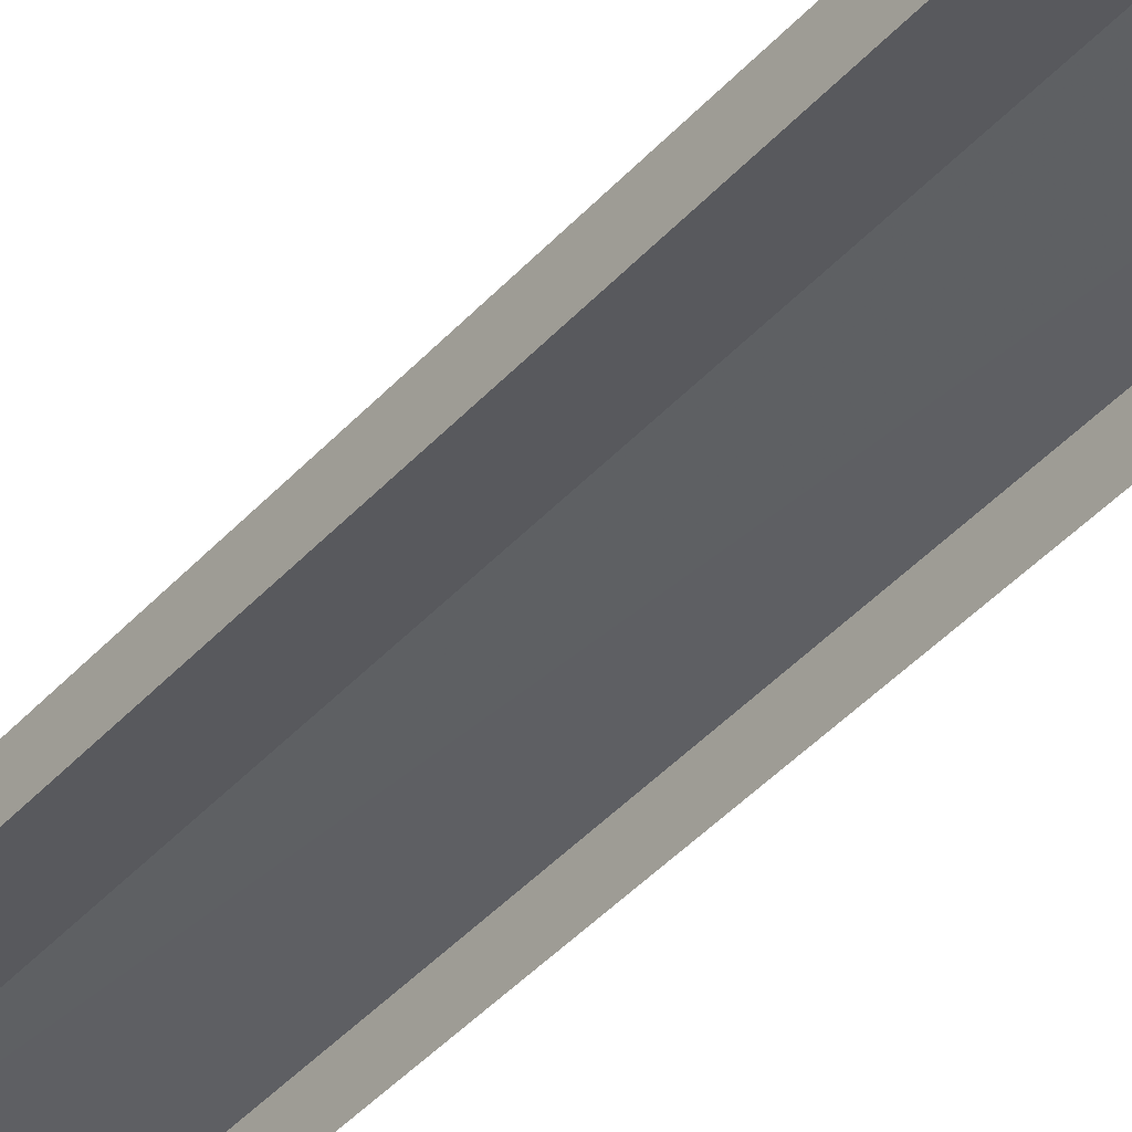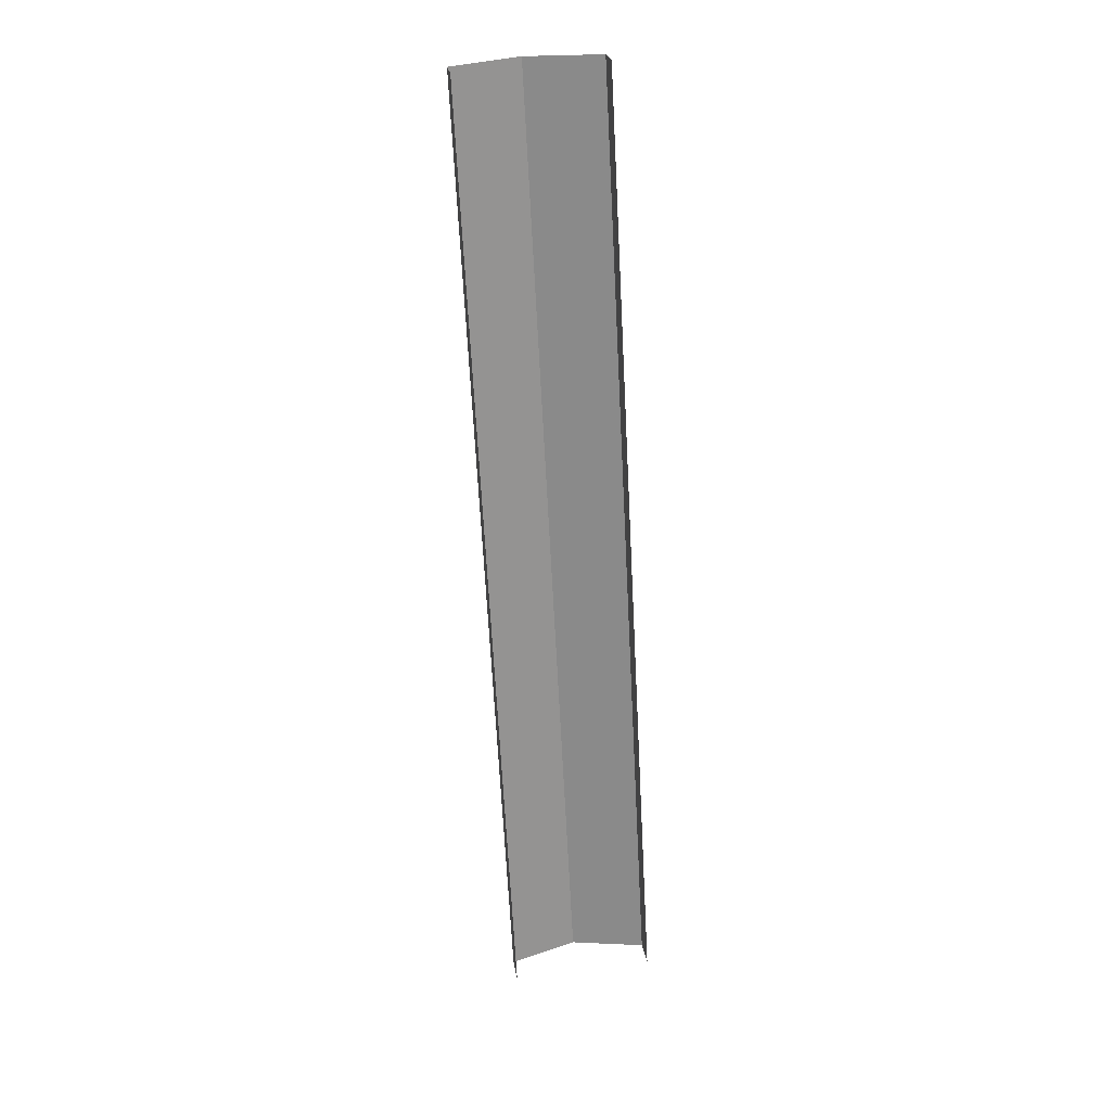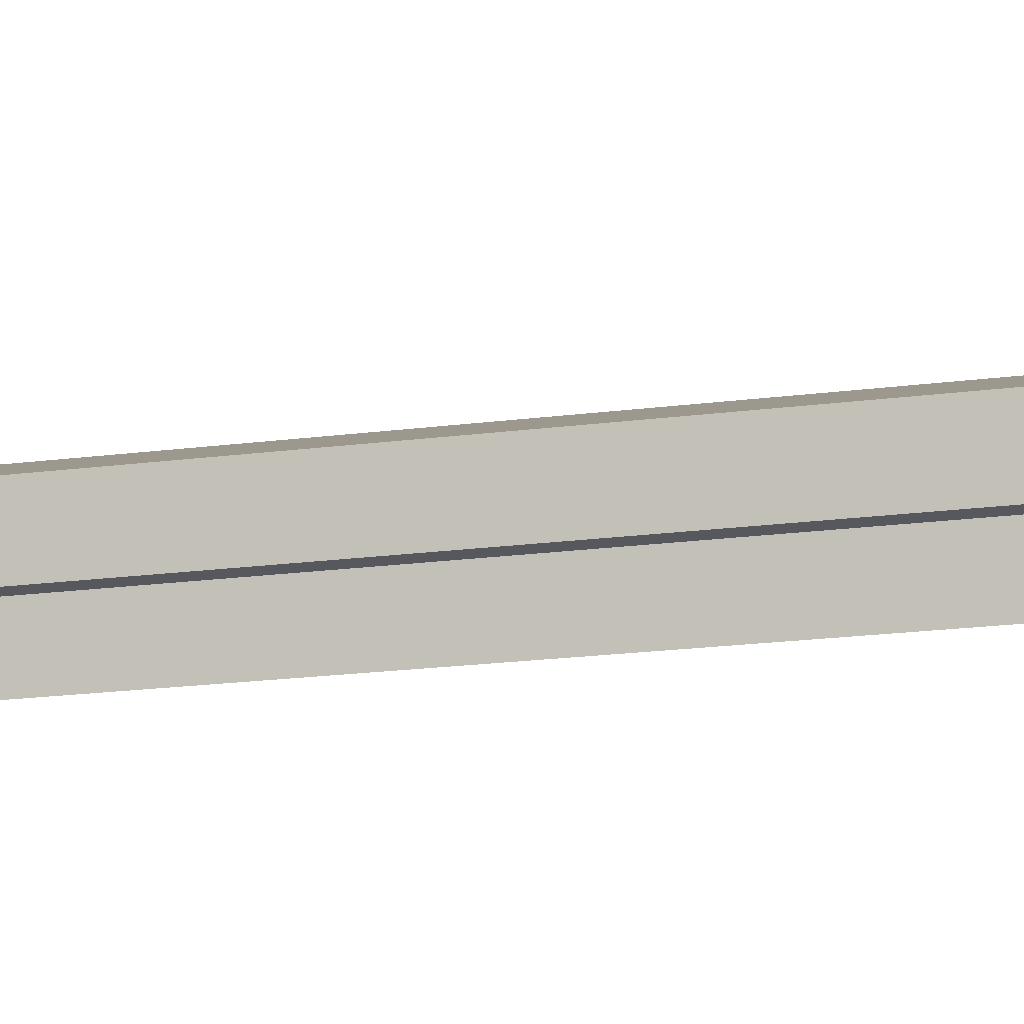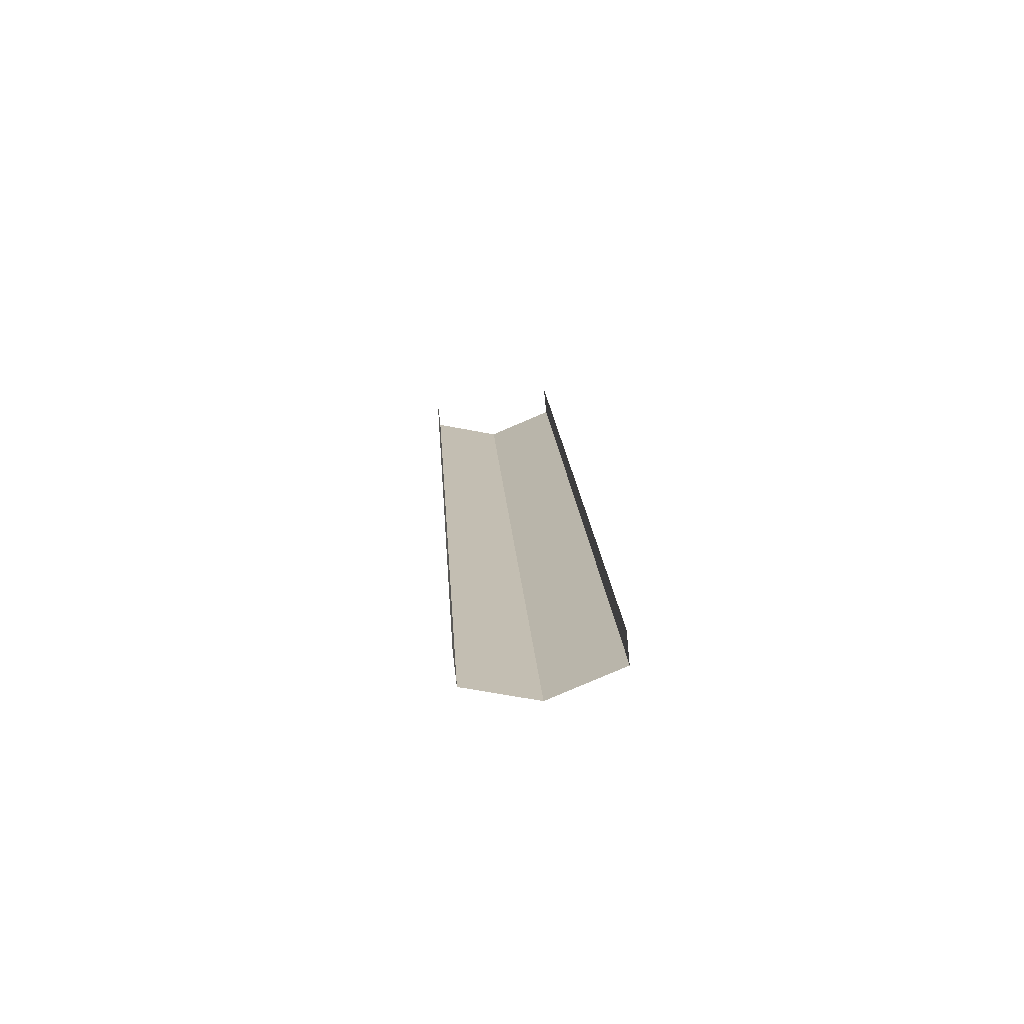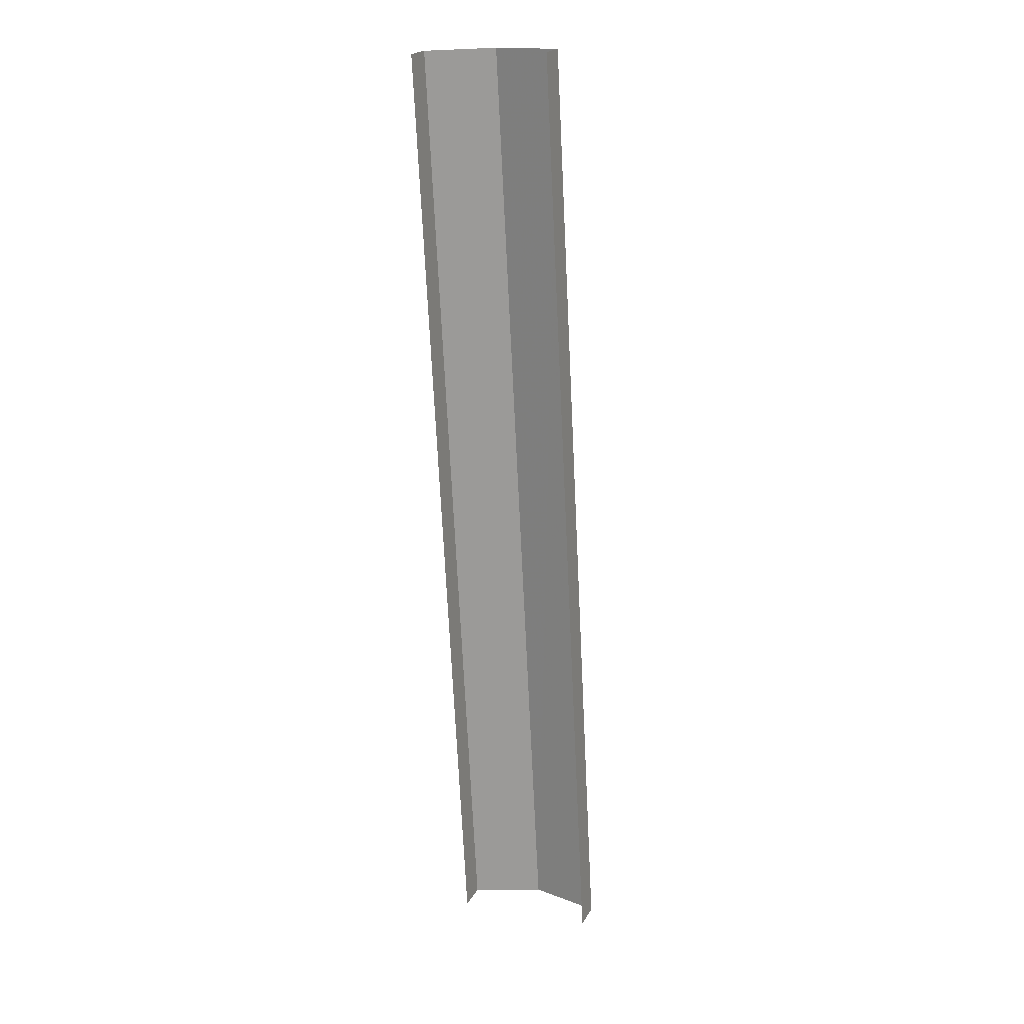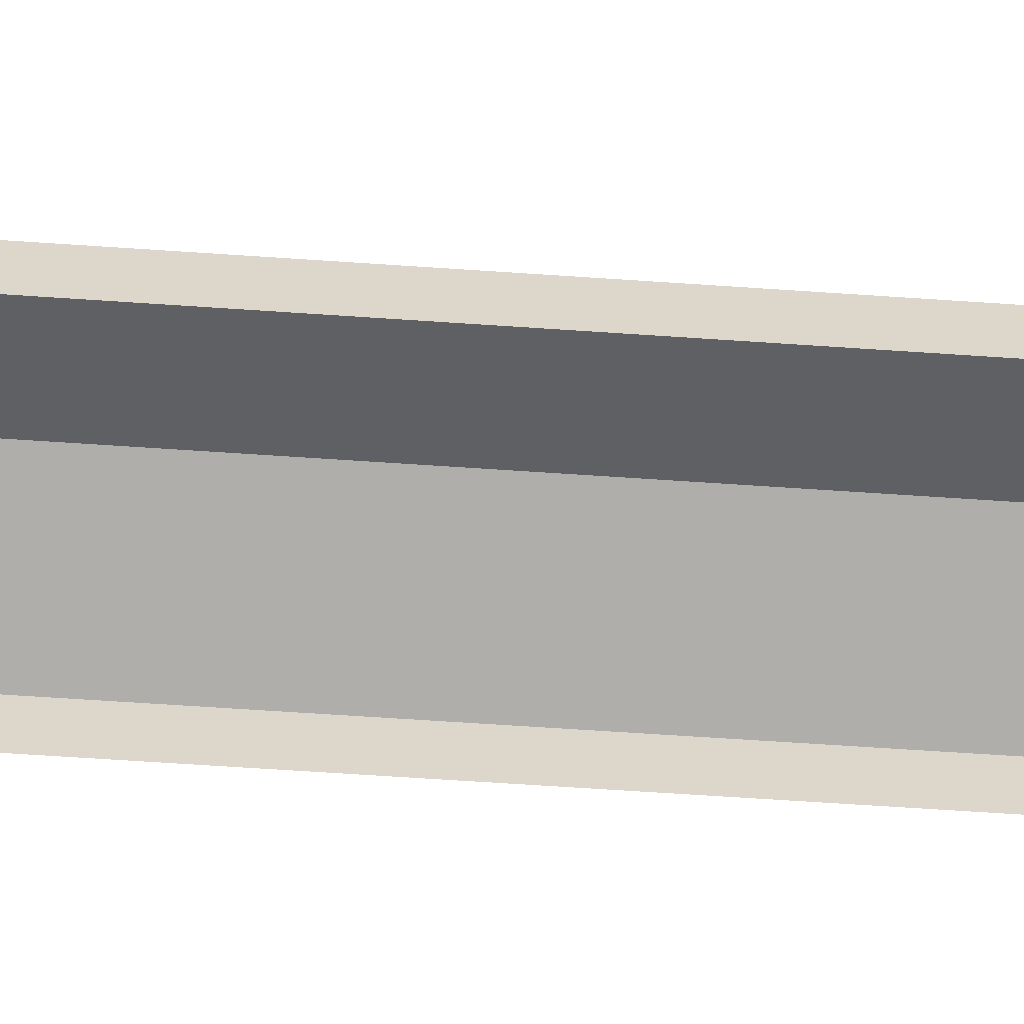
<metadata>
{"format":"obj","ext":"obj","renderer":"f3d","projection":"perspective","resolution":1024,"background":"white","views":[{"elev":-41.1,"azim":-40.4,"up":"+Z"},{"elev":24.2,"azim":171.6,"up":"+Y"},{"elev":-12.8,"azim":-72.6,"up":"+Z"},{"elev":-74.1,"azim":-173.6,"up":"+Y"},{"elev":20.8,"azim":-158.6,"up":"+Y"},{"elev":-60.3,"azim":-97.1,"up":"+Z"}]}
</metadata>
<code>
v -2.197e+05 -1.253e+05 11.83
v -2.197e+05 -1.253e+05 11.83
v -2.197e+05 -1.253e+05 11.83
v -2.197e+05 -1.253e+05 11.83
v -2.197e+05 -1.253e+05 13.06
v -2.197e+05 -1.253e+05 13.06
v -2.197e+05 -1.253e+05 13.92
v -2.197e+05 -1.253e+05 13.92
v -2.197e+05 -1.253e+05 13.06
v -2.197e+05 -1.253e+05 13.06
f 1 2 3
f 4 1 3
f 10 2 8
f 2 1 8
f 1 5 8
f 6 4 7
f 4 3 7
f 3 9 7
f 5 6 7
f 8 5 7
f 9 10 8
f 7 9 8
f 9 3 2
f 10 9 2
f 5 1 4
f 6 5 4

</code>
